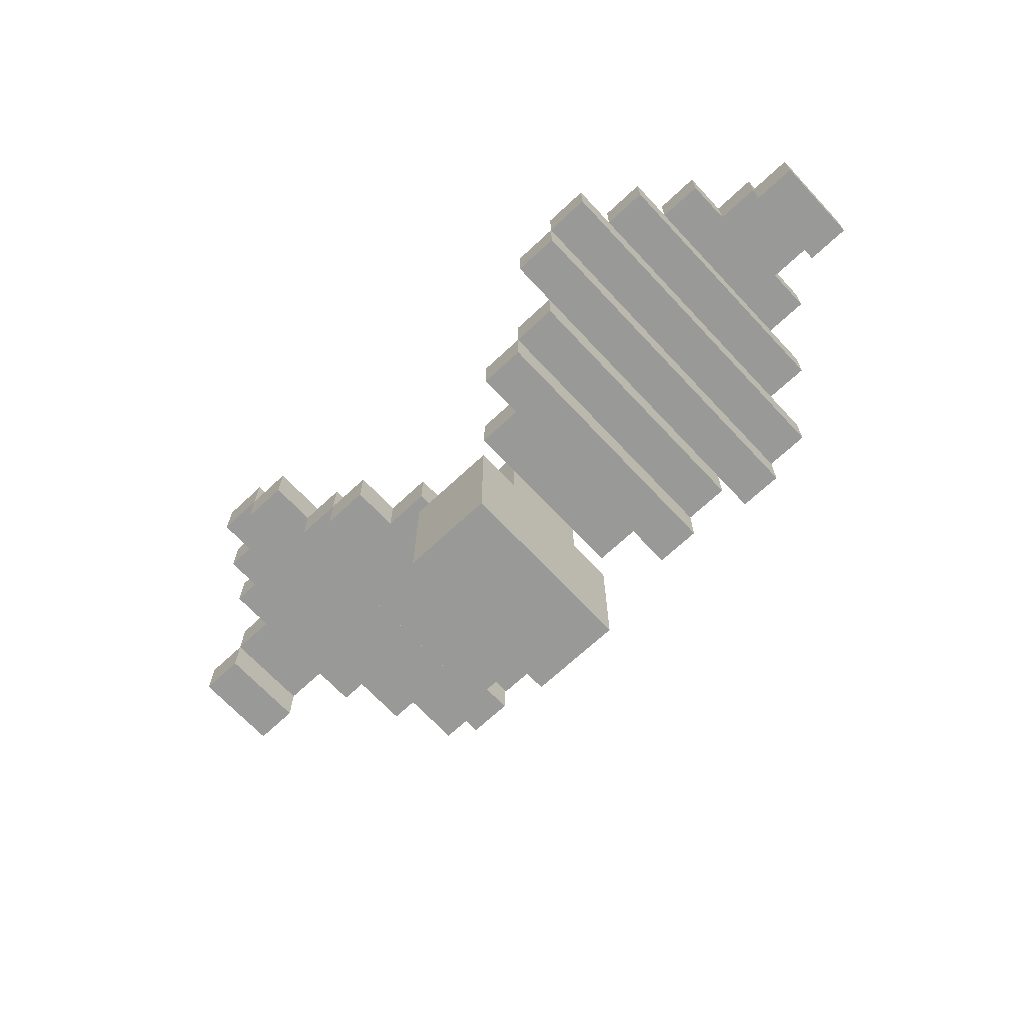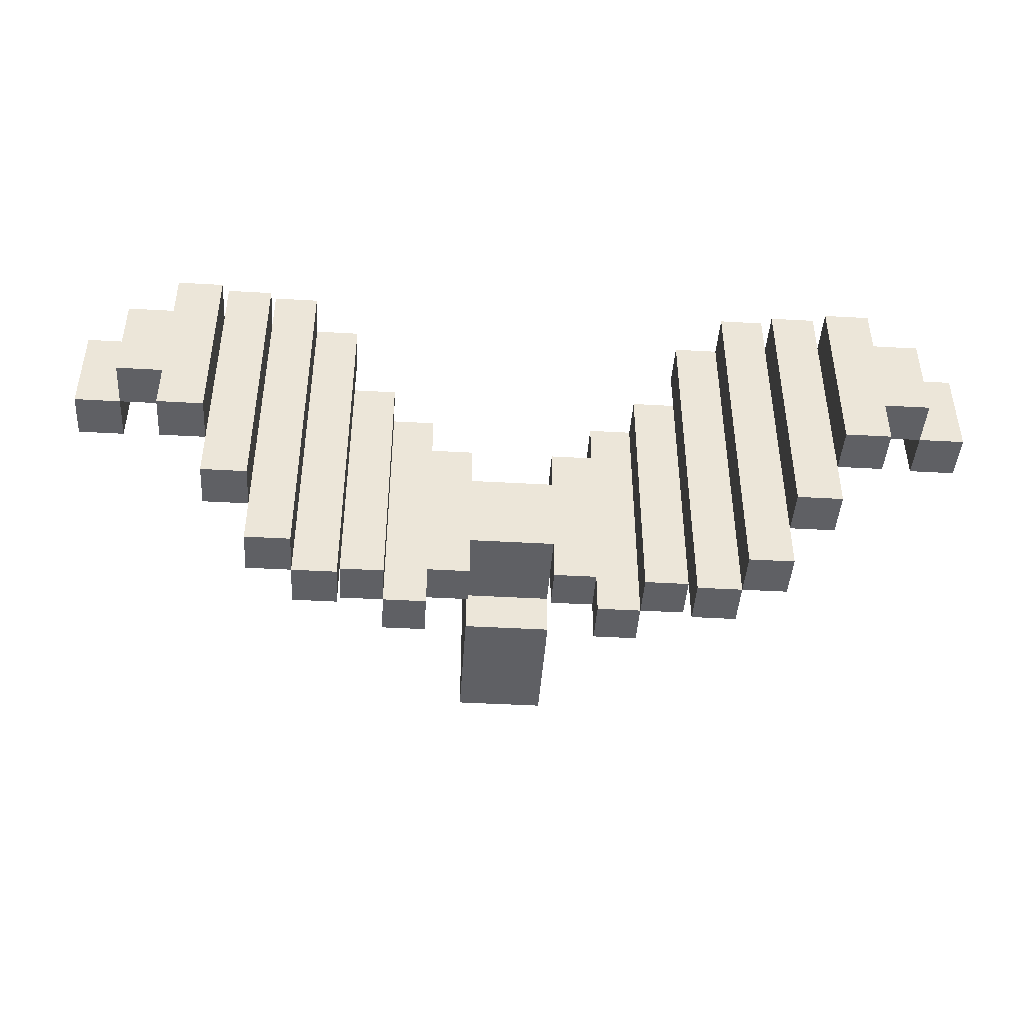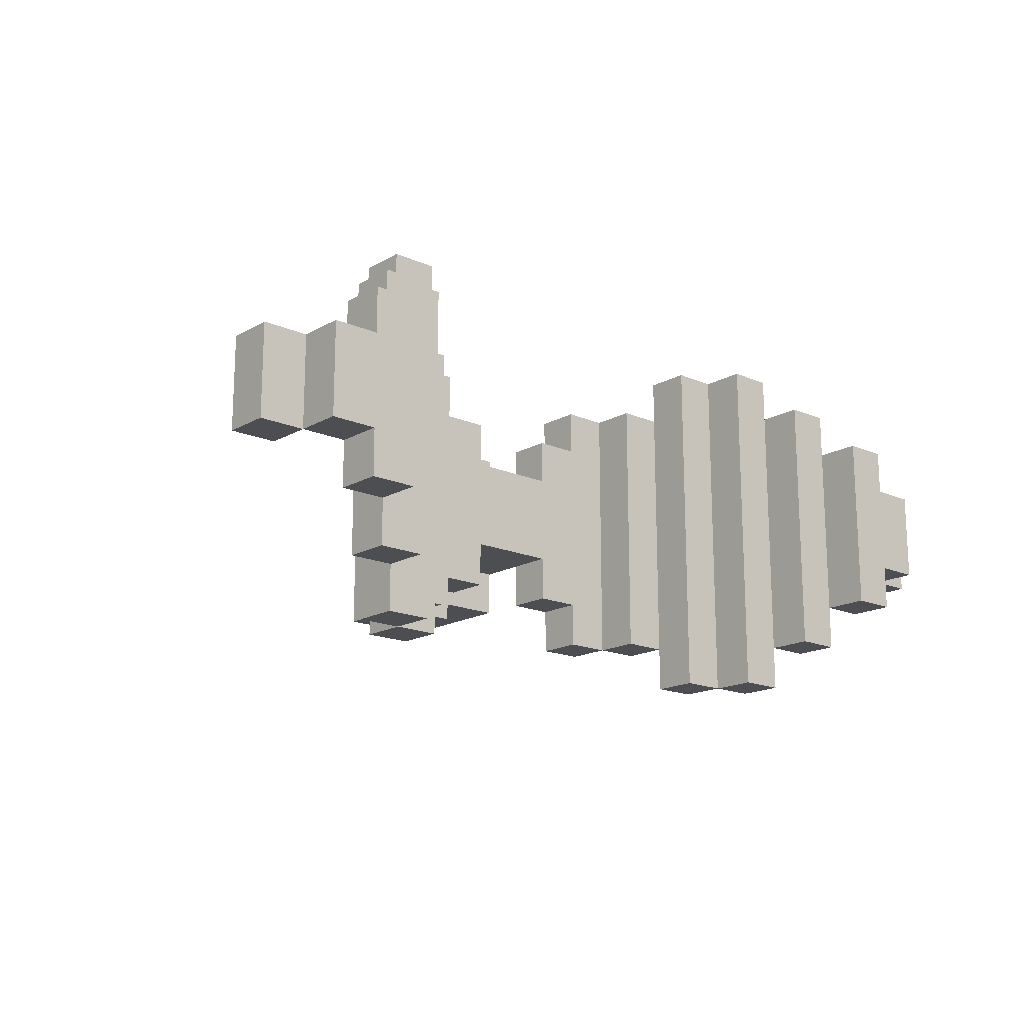
<metadata>
{"format":"obj","ext":"obj","renderer":"f3d","projection":"perspective","resolution":1024,"background":"white","views":[{"elev":-68.8,"azim":-136.9,"up":"+Y"},{"elev":-43.9,"azim":176.2,"up":"+Z"},{"elev":-16.8,"azim":138.6,"up":"+Z"}]}
</metadata>
<code>
o
v -1 0.8 0.1
v -1 0.8 -0.1
v -1 0.9 0.1
v -1 0.9 -0.1
v -0.9 0.9 0.1
v -0.9 0.9 -0.1
v -0.9 1 0.1
v -0.9 1 -0.1
v -0.8 0.9 0.2
v -0.8 0.9 0.1
v -0.8 0.9 -0.1
v -0.8 0.9 -0.2
v -0.8 1 0.2
v -0.8 1 0.1
v -0.8 1 -0.1
v -0.8 1 -0.2
v -0.7 0.8 0.3
v -0.7 0.8 -0.3
v -0.7 0.9 0.3
v -0.7 0.9 0.2
v -0.7 0.9 -0.2
v -0.7 0.9 -0.3
v -0.6 0.7 0.4
v -0.6 0.7 -0.4
v -0.6 0.8 0.4
v -0.6 0.8 0.3
v -0.6 0.8 -0.3
v -0.6 0.8 -0.4
v -0.5 0.6 0.4
v -0.5 0.6 -0.4
v -0.5 0.7 0.4
v -0.5 0.7 -0.4
v -0.4 0.5 0.3
v -0.4 0.5 -0.3
v -0.4 0.6 0.3
v -0.4 0.6 -0.3
v -0.3 0.4 0.3
v -0.3 0.4 -0.3
v -0.3 0.5 0.3
v -0.3 0.5 -0.3
v -0.1 0 0.2
v -0.1 0 -0.2
v -0.1 0.3 0.2
v -0.1 0.3 0.1
v -0.1 0.3 -0.1
v -0.1 0.3 -0.2
v -0.1 0.4 0.1
v -0.1 0.4 -0.1
v 0.1 0.4 0.2
v 0.1 0.4 0.1
v 0.1 0.4 -0.1
v 0.1 0.4 -0.2
v 0.1 0.5 0.2
v 0.1 0.5 0.1
v 0.1 0.5 -0.1
v 0.1 0.5 -0.2
v 0.2 0.4 0.3
v 0.2 0.4 0.2
v 0.2 0.4 -0.2
v 0.2 0.4 -0.3
v 0.2 0.5 0.3
v 0.2 0.5 0.2
v 0.2 0.5 -0.2
v 0.2 0.5 -0.3
v 0.3 0.5 0.3
v 0.3 0.5 -0.3
v 0.3 0.6 0.3
v 0.3 0.6 -0.3
v 0.4 0.6 0.4
v 0.4 0.6 0.3
v 0.4 0.6 -0.3
v 0.4 0.6 -0.4
v 0.4 0.7 0.4
v 0.4 0.7 -0.4
v 0.5 0.7 0.4
v 0.5 0.7 -0.4
v 0.5 0.8 0.4
v 0.5 0.8 -0.4
v 0.6 0.8 0.3
v 0.6 0.8 -0.3
v 0.6 0.9 0.3
v 0.6 0.9 -0.3
v 0.7 0.9 0.2
v 0.7 0.9 -0.2
v 0.7 1 0.2
v 0.7 1 -0.2
v 0.9 0.8 0.1
v 0.9 0.8 -0.1
v 0.9 0.9 0.1
v 0.9 0.9 -0.1
v -0.9 0.8 0.1
v -0.9 0.8 -0.1
v -0.9 0.9 0.1
v -0.9 0.9 -0.1
v -0.7 0.9 0.2
v -0.7 0.9 -0.2
v -0.7 1 0.2
v -0.7 1 -0.2
v -0.6 0.8 0.3
v -0.6 0.8 -0.3
v -0.6 0.9 0.3
v -0.6 0.9 -0.3
v -0.5 0.7 0.4
v -0.5 0.7 -0.4
v -0.5 0.8 0.4
v -0.5 0.8 -0.4
v -0.4 0.6 0.4
v -0.4 0.6 0.3
v -0.4 0.6 -0.3
v -0.4 0.6 -0.4
v -0.4 0.7 0.4
v -0.4 0.7 -0.4
v -0.3 0.5 0.3
v -0.3 0.5 -0.3
v -0.3 0.6 0.3
v -0.3 0.6 -0.3
v -0.2 0.4 0.3
v -0.2 0.4 0.2
v -0.2 0.4 -0.2
v -0.2 0.4 -0.3
v -0.2 0.5 0.3
v -0.2 0.5 0.2
v -0.2 0.5 -0.2
v -0.2 0.5 -0.3
v -0.1 0.4 0.2
v -0.1 0.4 0.1
v -0.1 0.4 -0.1
v -0.1 0.4 -0.2
v -0.1 0.5 0.2
v -0.1 0.5 0.1
v -0.1 0.5 -0.1
v -0.1 0.5 -0.2
v 0.1 0 0.2
v 0.1 0 -0.2
v 0.1 0.3 0.2
v 0.1 0.3 0.1
v 0.1 0.3 -0.1
v 0.1 0.3 -0.2
v 0.1 0.4 0.1
v 0.1 0.4 -0.1
v 0.3 0.4 0.3
v 0.3 0.4 -0.3
v 0.3 0.5 0.3
v 0.3 0.5 -0.3
v 0.4 0.5 0.3
v 0.4 0.5 -0.3
v 0.4 0.6 0.3
v 0.4 0.6 -0.3
v 0.5 0.6 0.4
v 0.5 0.6 -0.4
v 0.5 0.7 0.4
v 0.5 0.7 -0.4
v 0.6 0.7 0.4
v 0.6 0.7 -0.4
v 0.6 0.8 0.4
v 0.6 0.8 0.3
v 0.6 0.8 -0.3
v 0.6 0.8 -0.4
v 0.7 0.8 0.3
v 0.7 0.8 -0.3
v 0.7 0.9 0.3
v 0.7 0.9 0.2
v 0.7 0.9 -0.2
v 0.7 0.9 -0.3
v 0.8 0.9 0.2
v 0.8 0.9 0.1
v 0.8 0.9 -0.1
v 0.8 0.9 -0.2
v 0.8 1 0.2
v 0.8 1 0.1
v 0.8 1 -0.1
v 0.8 1 -0.2
v 0.9 0.9 0.1
v 0.9 0.9 -0.1
v 0.9 1 0.1
v 0.9 1 -0.1
v 1 0.8 0.1
v 1 0.8 -0.1
v 1 0.9 0.1
v 1 0.9 -0.1
v -0.6 0.7 0.4
v -0.6 0.8 0.4
v -0.5 0.6 0.4
v -0.5 0.7 0.4
v -0.5 0.8 0.4
v -0.4 0.6 0.4
v -0.4 0.7 0.4
v 0.4 0.6 0.4
v 0.4 0.7 0.4
v 0.5 0.6 0.4
v 0.5 0.7 0.4
v 0.5 0.8 0.4
v 0.6 0.7 0.4
v 0.6 0.8 0.4
v -0.7 0.8 0.3
v -0.7 0.9 0.3
v -0.6 0.8 0.3
v -0.6 0.9 0.3
v -0.4 0.5 0.3
v -0.4 0.6 0.3
v -0.3 0.4 0.3
v -0.3 0.5 0.3
v -0.3 0.6 0.3
v -0.2 0.4 0.3
v -0.2 0.5 0.3
v 0.2 0.4 0.3
v 0.2 0.5 0.3
v 0.3 0.4 0.3
v 0.3 0.5 0.3
v 0.3 0.6 0.3
v 0.4 0.5 0.3
v 0.4 0.6 0.3
v 0.6 0.8 0.3
v 0.6 0.9 0.3
v 0.7 0.8 0.3
v 0.7 0.9 0.3
v -0.8 0.9 0.2
v -0.8 1 0.2
v -0.7 0.9 0.2
v -0.7 1 0.2
v -0.2 0.4 0.2
v -0.2 0.5 0.2
v -0.1 0 0.2
v -0.1 0.3 0.2
v -0.1 0.4 0.2
v -0.1 0.5 0.2
v 0.1 0 0.2
v 0.1 0.3 0.2
v 0.1 0.4 0.2
v 0.1 0.5 0.2
v 0.2 0.4 0.2
v 0.2 0.5 0.2
v 0.7 0.9 0.2
v 0.7 1 0.2
v 0.8 0.9 0.2
v 0.8 1 0.2
v -1 0.8 0.1
v -1 0.9 0.1
v -0.9 0.8 0.1
v -0.9 0.9 0.1
v -0.9 1 0.1
v -0.8 0.9 0.1
v -0.8 1 0.1
v -0.1 0.3 0.1
v -0.1 0.4 0.1
v -0.1 0.5 0.1
v 0.1 0.3 0.1
v 0.1 0.4 0.1
v 0.1 0.5 0.1
v 0.8 0.9 0.1
v 0.8 1 0.1
v 0.9 0.8 0.1
v 0.9 0.9 0.1
v 0.9 1 0.1
v 1 0.8 0.1
v 1 0.9 0.1
v -1 0.8 -0.1
v -1 0.9 -0.1
v -0.9 0.8 -0.1
v -0.9 0.9 -0.1
v -0.9 1 -0.1
v -0.8 0.9 -0.1
v -0.8 1 -0.1
v -0.1 0.3 -0.1
v -0.1 0.4 -0.1
v -0.1 0.5 -0.1
v 0.1 0.3 -0.1
v 0.1 0.4 -0.1
v 0.1 0.5 -0.1
v 0.8 0.9 -0.1
v 0.8 1 -0.1
v 0.9 0.8 -0.1
v 0.9 0.9 -0.1
v 0.9 1 -0.1
v 1 0.8 -0.1
v 1 0.9 -0.1
v -0.8 0.9 -0.2
v -0.8 1 -0.2
v -0.7 0.9 -0.2
v -0.7 1 -0.2
v -0.2 0.4 -0.2
v -0.2 0.5 -0.2
v -0.1 0 -0.2
v -0.1 0.3 -0.2
v -0.1 0.4 -0.2
v -0.1 0.5 -0.2
v 0.1 0 -0.2
v 0.1 0.3 -0.2
v 0.1 0.4 -0.2
v 0.1 0.5 -0.2
v 0.2 0.4 -0.2
v 0.2 0.5 -0.2
v 0.7 0.9 -0.2
v 0.7 1 -0.2
v 0.8 0.9 -0.2
v 0.8 1 -0.2
v -0.7 0.8 -0.3
v -0.7 0.9 -0.3
v -0.6 0.8 -0.3
v -0.6 0.9 -0.3
v -0.4 0.5 -0.3
v -0.4 0.6 -0.3
v -0.3 0.4 -0.3
v -0.3 0.5 -0.3
v -0.3 0.6 -0.3
v -0.2 0.4 -0.3
v -0.2 0.5 -0.3
v 0.2 0.4 -0.3
v 0.2 0.5 -0.3
v 0.3 0.4 -0.3
v 0.3 0.5 -0.3
v 0.3 0.6 -0.3
v 0.4 0.5 -0.3
v 0.4 0.6 -0.3
v 0.6 0.8 -0.3
v 0.6 0.9 -0.3
v 0.7 0.8 -0.3
v 0.7 0.9 -0.3
v -0.6 0.7 -0.4
v -0.6 0.8 -0.4
v -0.5 0.6 -0.4
v -0.5 0.7 -0.4
v -0.5 0.8 -0.4
v -0.4 0.6 -0.4
v -0.4 0.7 -0.4
v 0.4 0.6 -0.4
v 0.4 0.7 -0.4
v 0.5 0.6 -0.4
v 0.5 0.7 -0.4
v 0.5 0.8 -0.4
v 0.6 0.7 -0.4
v 0.6 0.8 -0.4
v -0.1 0 0.2
v 0.1 0 0.2
v -0.1 0 -0.2
v 0.1 0 -0.2
v -0.3 0.4 0.3
v -0.2 0.4 0.3
v 0.2 0.4 0.3
v 0.3 0.4 0.3
v -0.2 0.4 0.2
v -0.1 0.4 0.2
v 0.1 0.4 0.2
v 0.2 0.4 0.2
v -0.1 0.4 0.1
v 0.1 0.4 0.1
v -0.1 0.4 -0.1
v 0.1 0.4 -0.1
v -0.2 0.4 -0.2
v -0.1 0.4 -0.2
v 0.1 0.4 -0.2
v 0.2 0.4 -0.2
v -0.3 0.4 -0.3
v -0.2 0.4 -0.3
v 0.2 0.4 -0.3
v 0.3 0.4 -0.3
v -0.4 0.5 0.3
v -0.3 0.5 0.3
v 0.3 0.5 0.3
v 0.4 0.5 0.3
v -0.4 0.5 -0.3
v -0.3 0.5 -0.3
v 0.3 0.5 -0.3
v 0.4 0.5 -0.3
v -0.5 0.6 0.4
v -0.4 0.6 0.4
v 0.4 0.6 0.4
v 0.5 0.6 0.4
v -0.4 0.6 0.3
v 0.4 0.6 0.3
v -0.4 0.6 -0.3
v 0.4 0.6 -0.3
v -0.5 0.6 -0.4
v -0.4 0.6 -0.4
v 0.4 0.6 -0.4
v 0.5 0.6 -0.4
v -0.6 0.7 0.4
v -0.5 0.7 0.4
v 0.5 0.7 0.4
v 0.6 0.7 0.4
v -0.6 0.7 -0.4
v -0.5 0.7 -0.4
v 0.5 0.7 -0.4
v 0.6 0.7 -0.4
v -0.7 0.8 0.3
v -0.6 0.8 0.3
v 0.6 0.8 0.3
v 0.7 0.8 0.3
v -1 0.8 0.1
v -0.9 0.8 0.1
v 0.9 0.8 0.1
v 1 0.8 0.1
v -1 0.8 -0.1
v -0.9 0.8 -0.1
v 0.9 0.8 -0.1
v 1 0.8 -0.1
v -0.7 0.8 -0.3
v -0.6 0.8 -0.3
v 0.6 0.8 -0.3
v 0.7 0.8 -0.3
v -0.8 0.9 0.2
v -0.7 0.9 0.2
v 0.7 0.9 0.2
v 0.8 0.9 0.2
v -0.9 0.9 0.1
v -0.8 0.9 0.1
v 0.8 0.9 0.1
v 0.9 0.9 0.1
v -0.9 0.9 -0.1
v -0.8 0.9 -0.1
v 0.8 0.9 -0.1
v 0.9 0.9 -0.1
v -0.8 0.9 -0.2
v -0.7 0.9 -0.2
v 0.7 0.9 -0.2
v 0.8 0.9 -0.2
v -0.1 0.3 0.2
v 0.1 0.3 0.2
v -0.1 0.3 0.1
v 0.1 0.3 0.1
v -0.1 0.3 -0.1
v 0.1 0.3 -0.1
v -0.1 0.3 -0.2
v 0.1 0.3 -0.2
v -0.3 0.5 0.3
v -0.2 0.5 0.3
v 0.2 0.5 0.3
v 0.3 0.5 0.3
v -0.2 0.5 0.2
v -0.1 0.5 0.2
v 0.1 0.5 0.2
v 0.2 0.5 0.2
v -0.1 0.5 0.1
v 0.1 0.5 0.1
v -0.1 0.5 -0.1
v 0.1 0.5 -0.1
v -0.2 0.5 -0.2
v -0.1 0.5 -0.2
v 0.1 0.5 -0.2
v 0.2 0.5 -0.2
v -0.3 0.5 -0.3
v -0.2 0.5 -0.3
v 0.2 0.5 -0.3
v 0.3 0.5 -0.3
v -0.4 0.6 0.3
v -0.3 0.6 0.3
v 0.3 0.6 0.3
v 0.4 0.6 0.3
v -0.4 0.6 -0.3
v -0.3 0.6 -0.3
v 0.3 0.6 -0.3
v 0.4 0.6 -0.3
v -0.5 0.7 0.4
v -0.4 0.7 0.4
v 0.4 0.7 0.4
v 0.5 0.7 0.4
v -0.5 0.7 -0.4
v -0.4 0.7 -0.4
v 0.4 0.7 -0.4
v 0.5 0.7 -0.4
v -0.6 0.8 0.4
v -0.5 0.8 0.4
v 0.5 0.8 0.4
v 0.6 0.8 0.4
v -0.6 0.8 0.3
v 0.6 0.8 0.3
v -0.6 0.8 -0.3
v 0.6 0.8 -0.3
v -0.6 0.8 -0.4
v -0.5 0.8 -0.4
v 0.5 0.8 -0.4
v 0.6 0.8 -0.4
v -0.7 0.9 0.3
v -0.6 0.9 0.3
v 0.6 0.9 0.3
v 0.7 0.9 0.3
v -0.7 0.9 0.2
v 0.7 0.9 0.2
v -1 0.9 0.1
v -0.9 0.9 0.1
v 0.9 0.9 0.1
v 1 0.9 0.1
v -1 0.9 -0.1
v -0.9 0.9 -0.1
v 0.9 0.9 -0.1
v 1 0.9 -0.1
v -0.7 0.9 -0.2
v 0.7 0.9 -0.2
v -0.7 0.9 -0.3
v -0.6 0.9 -0.3
v 0.6 0.9 -0.3
v 0.7 0.9 -0.3
v -0.8 1 0.2
v -0.7 1 0.2
v 0.7 1 0.2
v 0.8 1 0.2
v -0.9 1 0.1
v -0.8 1 0.1
v 0.8 1 0.1
v 0.9 1 0.1
v -0.9 1 -0.1
v -0.8 1 -0.1
v 0.8 1 -0.1
v 0.9 1 -0.1
v -0.8 1 -0.2
v -0.7 1 -0.2
v 0.7 1 -0.2
v 0.8 1 -0.2
f 3 2 1
f 4 2 3
f 7 6 5
f 8 6 7
f 13 10 9
f 14 10 13
f 15 12 11
f 16 12 15
f 19 18 17
f 20 18 19
f 21 18 20
f 22 18 21
f 25 24 23
f 26 24 25
f 27 24 26
f 28 24 27
f 31 30 29
f 32 30 31
f 35 34 33
f 36 34 35
f 39 38 37
f 40 38 39
f 43 42 41
f 44 42 43
f 45 42 44
f 46 42 45
f 47 45 44
f 48 45 47
f 53 50 49
f 54 50 53
f 55 52 51
f 56 52 55
f 61 58 57
f 62 58 61
f 63 60 59
f 64 60 63
f 67 66 65
f 68 66 67
f 73 70 69
f 73 72 71
f 73 71 70
f 74 72 73
f 77 76 75
f 78 76 77
f 81 80 79
f 82 80 81
f 85 84 83
f 86 84 85
f 89 88 87
f 90 88 89
f 91 92 93
f 93 92 94
f 95 96 97
f 97 96 98
f 99 100 101
f 101 100 102
f 103 104 105
f 105 104 106
f 107 108 111
f 109 110 111
f 108 109 111
f 111 110 112
f 113 114 115
f 115 114 116
f 117 118 121
f 121 118 122
f 119 120 123
f 123 120 124
f 125 126 129
f 129 126 130
f 127 128 131
f 131 128 132
f 133 134 135
f 135 134 136
f 136 134 137
f 137 134 138
f 136 137 139
f 139 137 140
f 141 142 143
f 143 142 144
f 145 146 147
f 147 146 148
f 149 150 151
f 151 150 152
f 153 154 155
f 155 154 156
f 156 154 157
f 157 154 158
f 159 160 161
f 161 160 162
f 162 160 163
f 163 160 164
f 165 166 169
f 169 166 170
f 167 168 171
f 171 168 172
f 173 174 175
f 175 174 176
f 177 178 179
f 179 178 180
f 184 182 181
f 185 182 184
f 186 184 183
f 187 184 186
f 190 189 188
f 191 189 190
f 193 192 191
f 194 192 193
f 197 196 195
f 198 196 197
f 202 200 199
f 203 200 202
f 204 202 201
f 205 202 204
f 208 207 206
f 209 207 208
f 211 210 209
f 212 210 211
f 215 214 213
f 216 214 215
f 219 218 217
f 220 218 219
f 225 222 221
f 226 222 225
f 227 224 223
f 228 224 227
f 231 230 229
f 232 230 231
f 235 234 233
f 236 234 235
f 239 238 237
f 240 238 239
f 242 241 240
f 243 241 242
f 247 245 244
f 247 246 245
f 248 246 247
f 249 246 248
f 253 251 250
f 254 251 253
f 255 253 252
f 256 253 255
f 257 258 259
f 259 258 260
f 260 261 262
f 262 261 263
f 264 265 267
f 265 266 267
f 267 266 268
f 268 266 269
f 270 271 273
f 273 271 274
f 272 273 275
f 275 273 276
f 277 278 279
f 279 278 280
f 281 282 285
f 285 282 286
f 283 284 287
f 287 284 288
f 289 290 291
f 291 290 292
f 293 294 295
f 295 294 296
f 297 298 299
f 299 298 300
f 301 302 304
f 304 302 305
f 303 304 306
f 306 304 307
f 308 309 310
f 310 309 311
f 311 312 313
f 313 312 314
f 315 316 317
f 317 316 318
f 319 320 322
f 322 320 323
f 321 322 324
f 324 322 325
f 326 327 328
f 328 327 329
f 329 330 331
f 331 330 332
f 335 334 333
f 336 334 335
f 341 338 337
f 344 340 339
f 345 342 341
f 346 344 343
f 347 345 341
f 348 344 346
f 349 347 341
f 349 341 337
f 350 347 349
f 351 344 348
f 352 340 344
f 352 344 351
f 353 349 337
f 354 349 353
f 355 340 352
f 356 340 355
f 361 358 357
f 362 358 361
f 363 360 359
f 364 360 363
f 369 366 365
f 370 368 367
f 371 369 365
f 372 368 370
f 373 371 365
f 374 371 373
f 375 368 372
f 376 368 375
f 381 378 377
f 382 378 381
f 383 380 379
f 384 380 383
f 393 390 389
f 394 390 393
f 395 392 391
f 396 392 395
f 397 386 385
f 398 386 397
f 399 388 387
f 400 388 399
f 406 402 401
f 407 404 403
f 409 406 405
f 410 402 406
f 410 406 409
f 411 408 407
f 411 407 403
f 412 408 411
f 413 402 410
f 414 402 413
f 415 411 403
f 416 411 415
f 417 418 419
f 419 418 420
f 421 422 423
f 423 422 424
f 425 426 429
f 427 428 432
f 429 430 433
f 431 432 434
f 429 433 435
f 433 434 435
f 434 432 436
f 435 434 436
f 429 435 437
f 425 429 437
f 437 435 438
f 436 432 439
f 432 428 440
f 439 432 440
f 425 437 441
f 441 437 442
f 440 428 443
f 443 428 444
f 445 446 449
f 449 446 450
f 447 448 451
f 451 448 452
f 453 454 457
f 457 454 458
f 455 456 459
f 459 456 460
f 461 462 465
f 463 464 466
f 465 462 467
f 463 466 468
f 467 462 469
f 469 462 470
f 463 468 471
f 471 468 472
f 473 474 477
f 475 476 478
f 479 480 483
f 483 480 484
f 481 482 485
f 485 482 486
f 477 474 487
f 475 478 488
f 487 474 489
f 489 474 490
f 475 488 491
f 491 488 492
f 493 494 498
f 495 496 499
f 497 498 501
f 498 494 502
f 501 498 502
f 499 500 503
f 495 499 503
f 503 500 504
f 502 494 505
f 505 494 506
f 495 503 507
f 507 503 508

</code>
